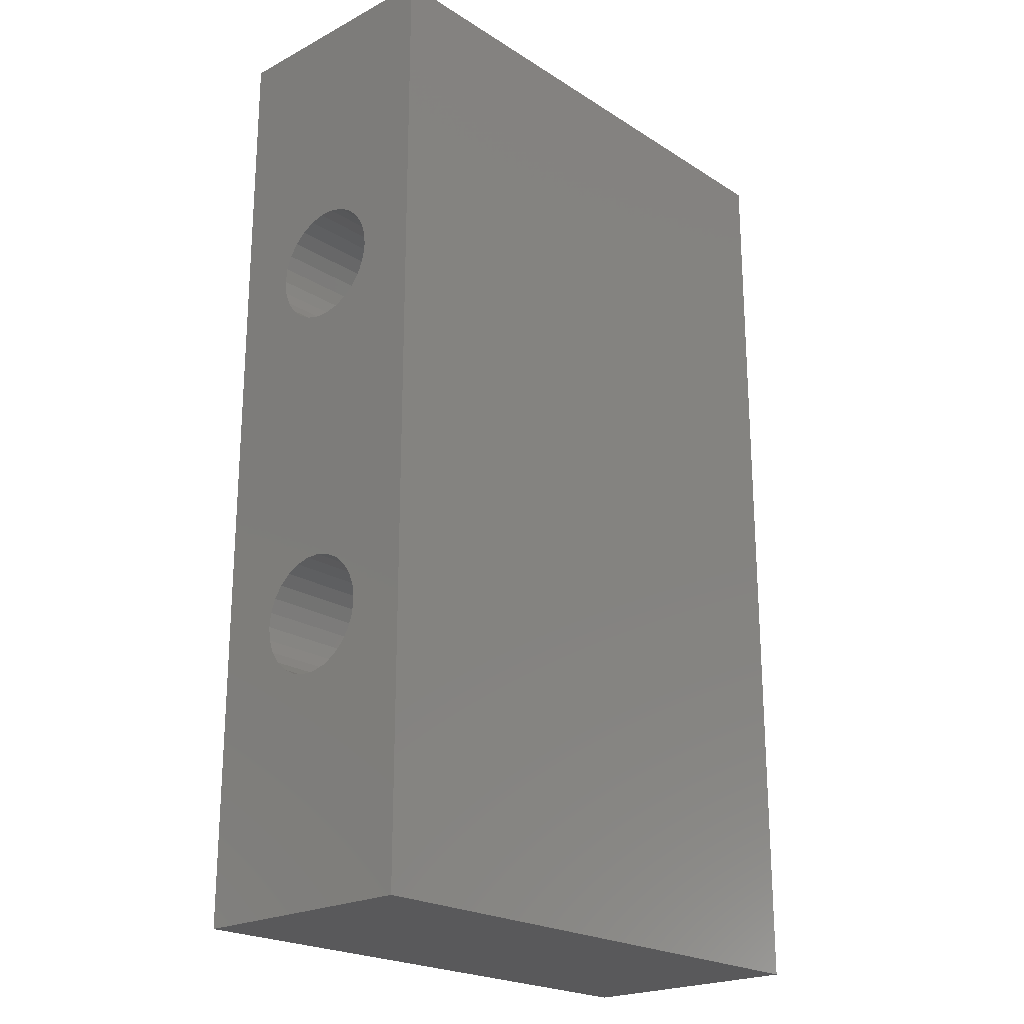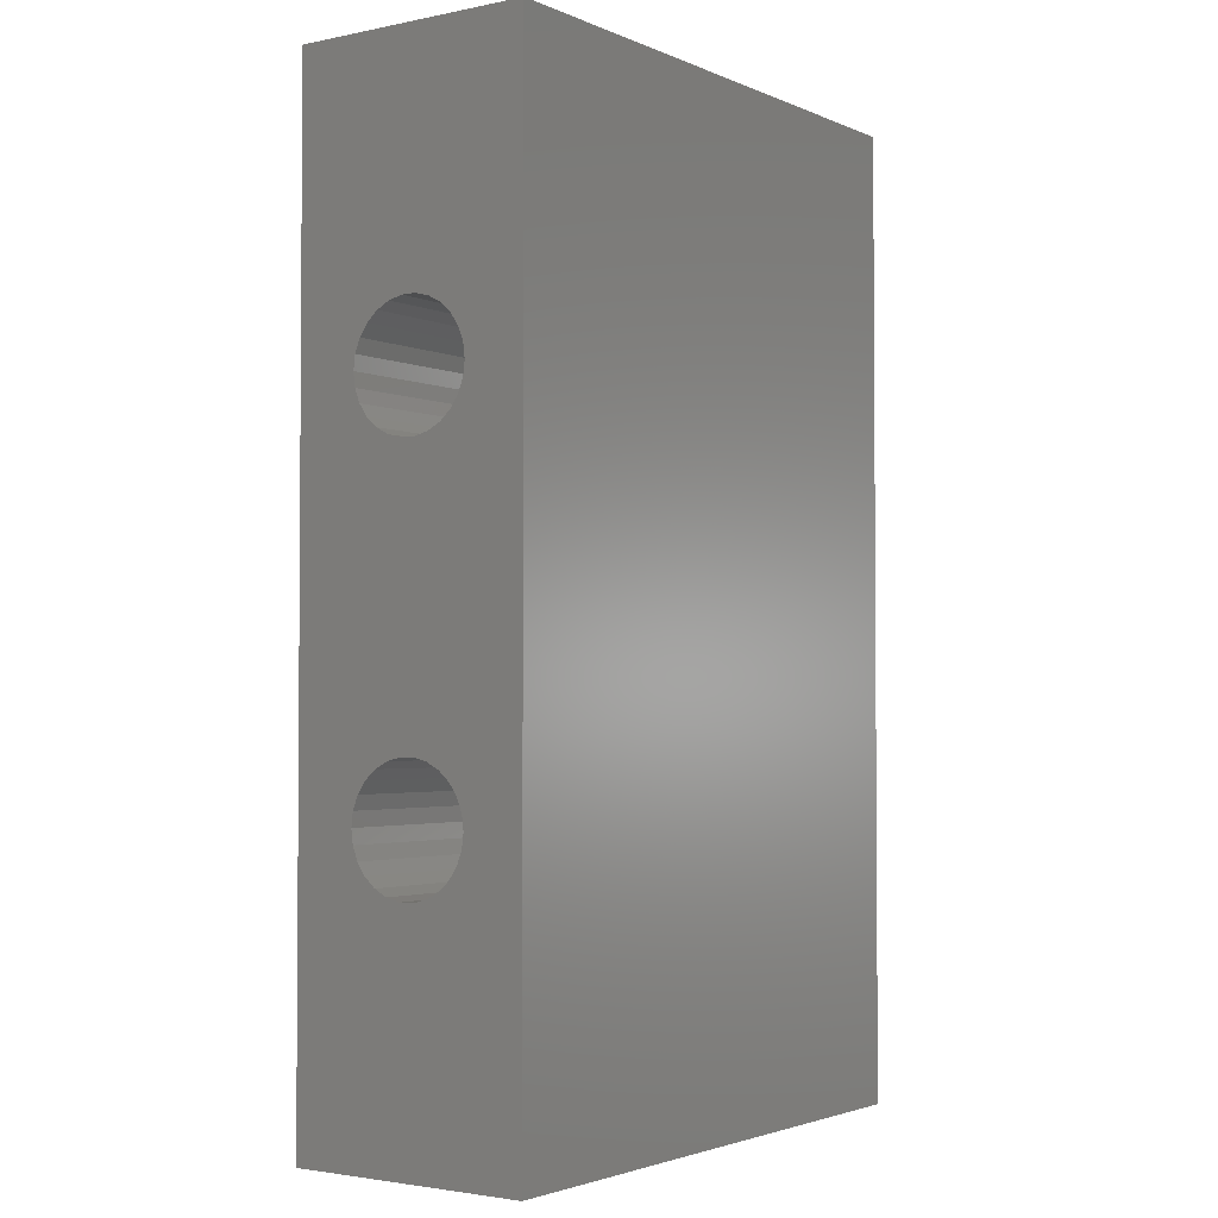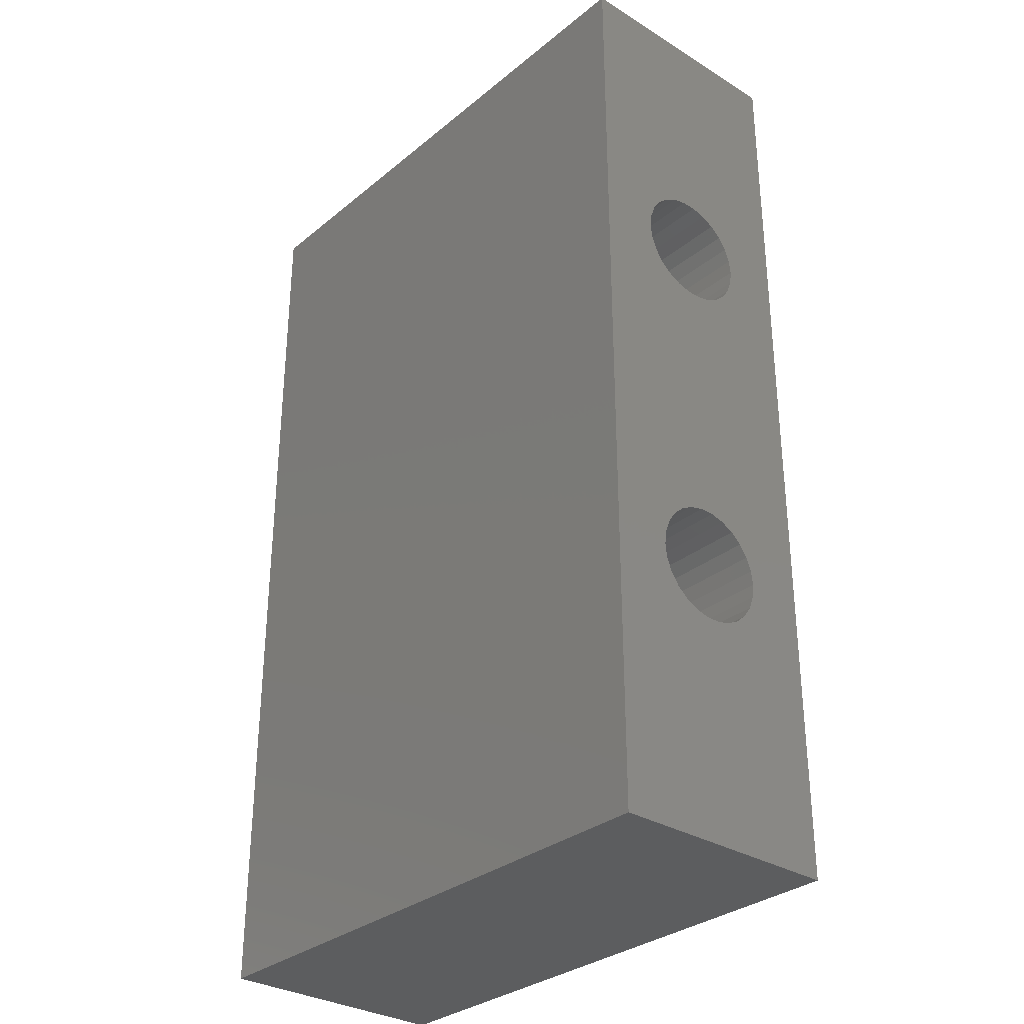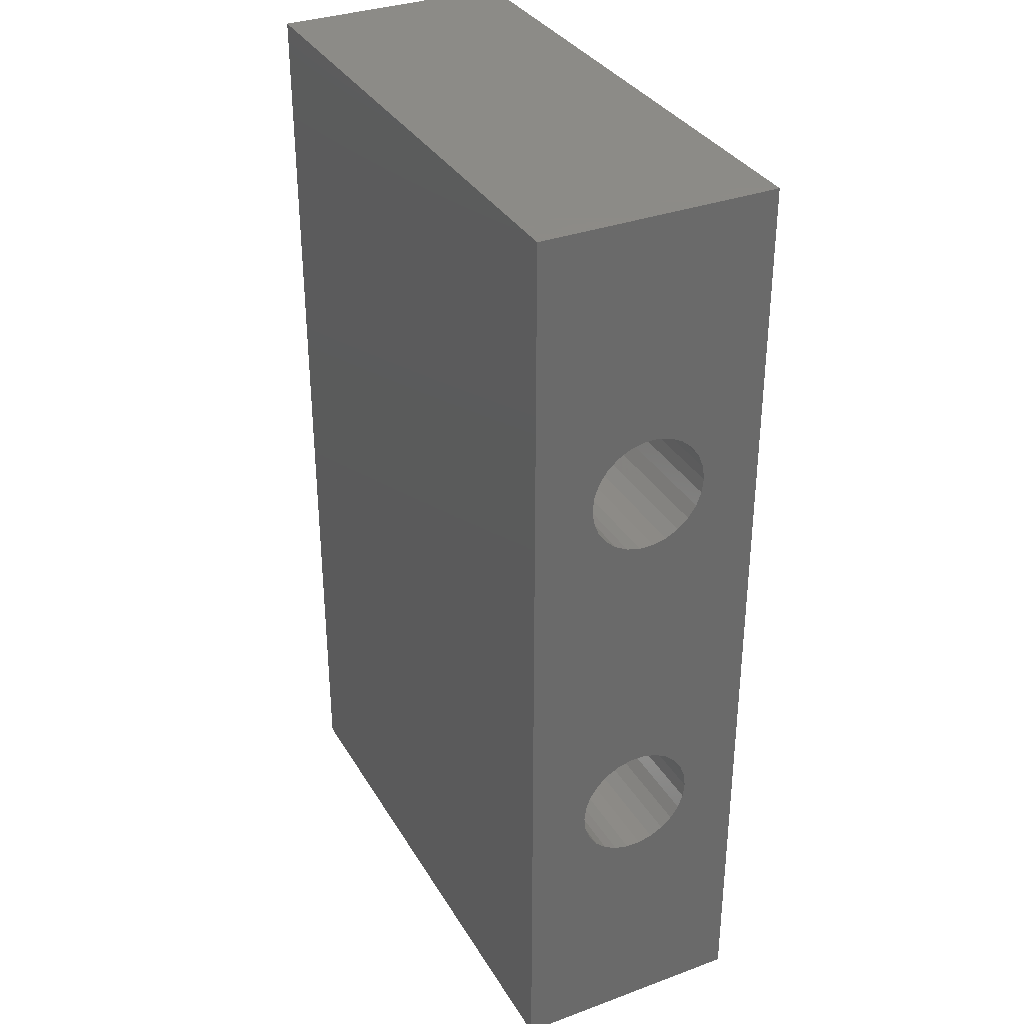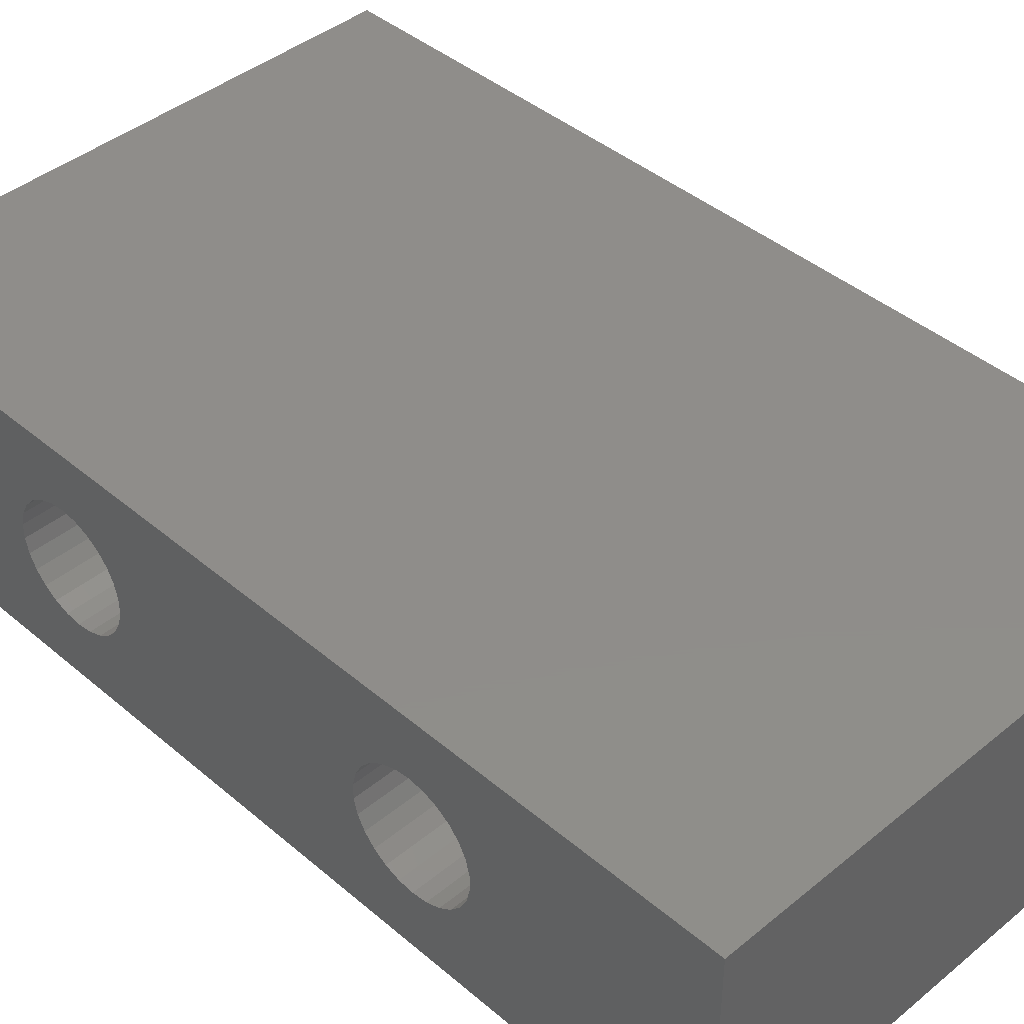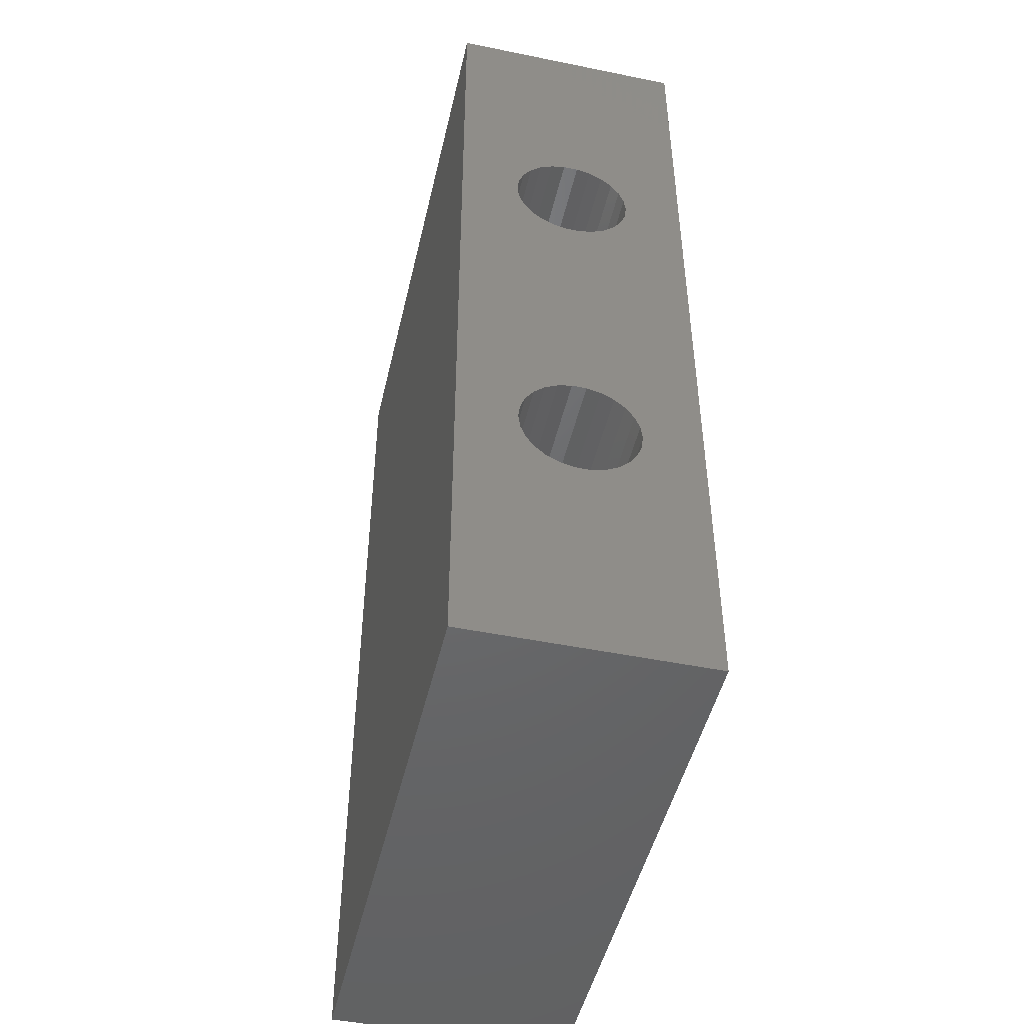
<metadata>
{"format":"stl","ext":"stl","renderer":"f3d","projection":"perspective","resolution":1024,"background":"white","views":[{"elev":-22.1,"azim":-47.6,"up":"+Z"},{"elev":-2.5,"azim":125.3,"up":"+Z"},{"elev":-31.5,"azim":-131.1,"up":"+Z"},{"elev":33.8,"azim":63.5,"up":"+Z"},{"elev":42.0,"azim":-44.5,"up":"+Y"},{"elev":-47.9,"azim":77.1,"up":"+Z"}]}
</metadata>
<code>
# stl→obj: 112 verts, 228 faces
v 12 -0.3013 5.518
v 12 -5 -20
v 12 -2.427 -7.402
v 12 -2.214 -6.838
v 12 -1.871 -6.342
v 12 -1.42 -5.943
v 12 -0.8865 -5.662
v 12 -0.3013 -5.518
v 12 0.3013 -5.518
v 12 0.3013 5.518
v 12 0.8865 -5.662
v 12 1.42 -5.943
v 12 1.871 -6.342
v 12 2.214 -6.838
v 12 2.427 -7.402
v 12 5 -20
v 12 -0.8865 5.662
v 12 -1.42 5.943
v 12 -1.871 6.342
v 12 -2.214 6.838
v 12 -2.427 7.402
v 12 -2.5 8
v 12 0.3013 -10.48
v 12 -0.3013 -10.48
v 12 -0.8865 -10.34
v 12 -1.42 -10.06
v 12 -1.871 -9.658
v 12 -2.214 -9.162
v 12 -2.427 -8.598
v 12 -2.5 -8
v 12 -5 20
v 12 -2.427 8.598
v 12 -2.214 9.162
v 12 -1.871 9.658
v 12 -1.42 10.06
v 12 -0.8865 10.34
v 12 -0.3013 10.48
v 12 0.3013 10.48
v 12 5 20
v 12 2.5 -8
v 12 2.427 -8.598
v 12 2.214 -9.162
v 12 1.871 -9.658
v 12 1.42 -10.06
v 12 0.8865 -10.34
v 12 2.5 8
v 12 2.427 7.402
v 12 2.214 6.838
v 12 1.871 6.342
v 12 1.42 5.943
v 12 0.8865 5.662
v 12 0.8865 10.34
v 12 1.42 10.06
v 12 1.871 9.658
v 12 2.214 9.162
v 12 2.427 8.598
v -12 -0.3013 5.518
v -12 0.3013 5.518
v -12 0.3013 -5.518
v -12 -0.3013 -5.518
v -12 -0.8865 -5.662
v -12 -1.42 -5.943
v -12 -1.871 -6.342
v -12 -2.214 -6.838
v -12 -2.427 -7.402
v -12 -5 -20
v -12 5 -20
v -12 2.427 -7.402
v -12 2.214 -6.838
v -12 1.871 -6.342
v -12 1.42 -5.943
v -12 0.8865 -5.662
v -12 -2.5 8
v -12 -2.427 7.402
v -12 -2.214 6.838
v -12 -1.871 6.342
v -12 -1.42 5.943
v -12 -0.8865 5.662
v -12 -2.5 -8
v -12 -2.427 -8.598
v -12 -2.214 -9.162
v -12 -1.871 -9.658
v -12 -1.42 -10.06
v -12 -0.8865 -10.34
v -12 -0.3013 -10.48
v -12 0.3013 -10.48
v -12 -5 20
v -12 5 20
v -12 0.3013 10.48
v -12 -0.3013 10.48
v -12 -0.8865 10.34
v -12 -1.42 10.06
v -12 -1.871 9.658
v -12 -2.214 9.162
v -12 -2.427 8.598
v -12 0.8865 -10.34
v -12 1.42 -10.06
v -12 1.871 -9.658
v -12 2.214 -9.162
v -12 2.427 -8.598
v -12 2.5 -8
v -12 0.8865 5.662
v -12 1.42 5.943
v -12 1.871 6.342
v -12 2.214 6.838
v -12 2.427 7.402
v -12 2.5 8
v -12 2.427 8.598
v -12 2.214 9.162
v -12 1.871 9.658
v -12 1.42 10.06
v -12 0.8865 10.34
f 1 2 3
f 1 3 4
f 1 4 5
f 1 5 6
f 1 6 7
f 1 7 8
f 1 8 9
f 1 9 10
f 10 9 11
f 10 11 12
f 10 12 13
f 10 13 14
f 10 14 15
f 10 15 16
f 2 1 17
f 2 17 18
f 2 18 19
f 2 19 20
f 2 20 21
f 2 21 22
f 2 16 23
f 2 23 24
f 2 24 25
f 2 25 26
f 2 26 27
f 2 27 28
f 2 28 29
f 2 29 30
f 2 30 3
f 31 2 22
f 31 22 32
f 31 32 33
f 31 33 34
f 31 34 35
f 31 35 36
f 31 36 37
f 31 37 38
f 31 38 39
f 16 15 40
f 16 40 41
f 16 41 42
f 16 42 43
f 16 43 44
f 16 44 45
f 16 45 23
f 16 46 47
f 16 47 48
f 16 48 49
f 16 49 50
f 16 50 51
f 16 51 10
f 39 38 52
f 39 52 53
f 39 53 54
f 39 54 55
f 39 55 56
f 39 56 46
f 39 46 16
f 57 58 59
f 57 59 60
f 57 60 61
f 57 61 62
f 57 62 63
f 57 63 64
f 57 64 65
f 57 65 66
f 58 67 68
f 58 68 69
f 58 69 70
f 58 70 71
f 58 71 72
f 58 72 59
f 66 73 74
f 66 74 75
f 66 75 76
f 66 76 77
f 66 77 78
f 66 78 57
f 66 65 79
f 66 79 80
f 66 80 81
f 66 81 82
f 66 82 83
f 66 83 84
f 66 84 85
f 66 85 86
f 66 86 67
f 87 88 89
f 87 89 90
f 87 90 91
f 87 91 92
f 87 92 93
f 87 93 94
f 87 94 95
f 87 95 73
f 87 73 66
f 67 86 96
f 67 96 97
f 67 97 98
f 67 98 99
f 67 99 100
f 67 100 101
f 67 101 68
f 67 58 102
f 67 102 103
f 67 103 104
f 67 104 105
f 67 105 106
f 67 106 107
f 88 67 107
f 88 107 108
f 88 108 109
f 88 109 110
f 88 110 111
f 88 111 112
f 88 112 89
f 60 7 61
f 61 7 6
f 61 6 62
f 62 6 5
f 62 5 63
f 63 5 4
f 63 4 64
f 64 4 3
f 64 3 65
f 65 3 30
f 65 30 79
f 7 60 8
f 8 60 59
f 8 59 9
f 9 59 72
f 9 72 11
f 11 72 71
f 11 71 12
f 12 71 70
f 12 70 13
f 13 70 69
f 13 69 14
f 14 69 68
f 14 68 15
f 15 68 101
f 15 101 40
f 86 45 96
f 96 45 44
f 96 44 97
f 97 44 43
f 97 43 98
f 98 43 42
f 98 42 99
f 99 42 41
f 99 41 100
f 100 41 40
f 100 40 101
f 45 86 23
f 23 86 85
f 23 85 24
f 24 85 84
f 24 84 25
f 25 84 83
f 25 83 26
f 26 83 82
f 26 82 27
f 27 82 81
f 27 81 28
f 28 81 80
f 28 80 29
f 29 80 79
f 29 79 30
f 90 36 91
f 91 36 35
f 91 35 92
f 92 35 34
f 92 34 93
f 93 34 33
f 93 33 94
f 94 33 32
f 94 32 95
f 95 32 22
f 95 22 73
f 36 90 37
f 37 90 89
f 37 89 38
f 38 89 112
f 38 112 52
f 52 112 111
f 52 111 53
f 53 111 110
f 53 110 54
f 54 110 109
f 54 109 55
f 55 109 108
f 55 108 56
f 56 108 107
f 56 107 46
f 58 51 102
f 102 51 50
f 102 50 103
f 103 50 49
f 103 49 104
f 104 49 48
f 104 48 105
f 105 48 47
f 105 47 106
f 106 47 46
f 106 46 107
f 51 58 10
f 10 58 57
f 10 57 1
f 1 57 78
f 1 78 17
f 17 78 77
f 17 77 18
f 18 77 76
f 18 76 19
f 19 76 75
f 19 75 20
f 20 75 74
f 20 74 21
f 21 74 73
f 21 73 22
f 87 31 88
f 88 31 39
f 16 67 39
f 39 67 88
f 67 16 66
f 66 16 2
f 31 87 2
f 2 87 66

</code>
